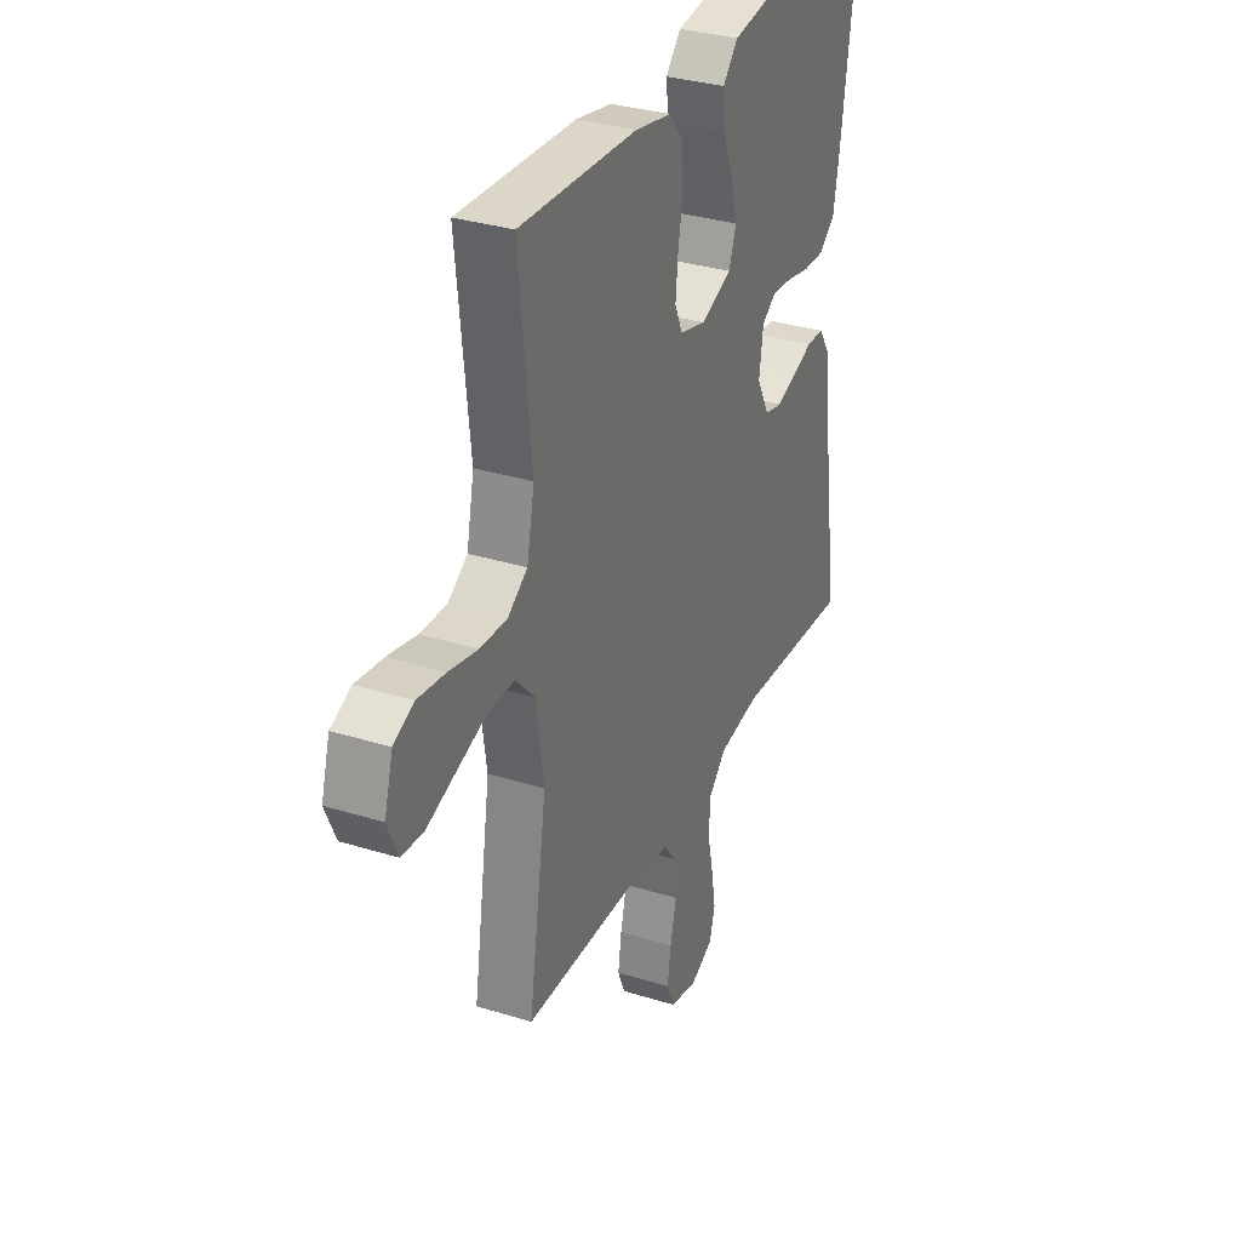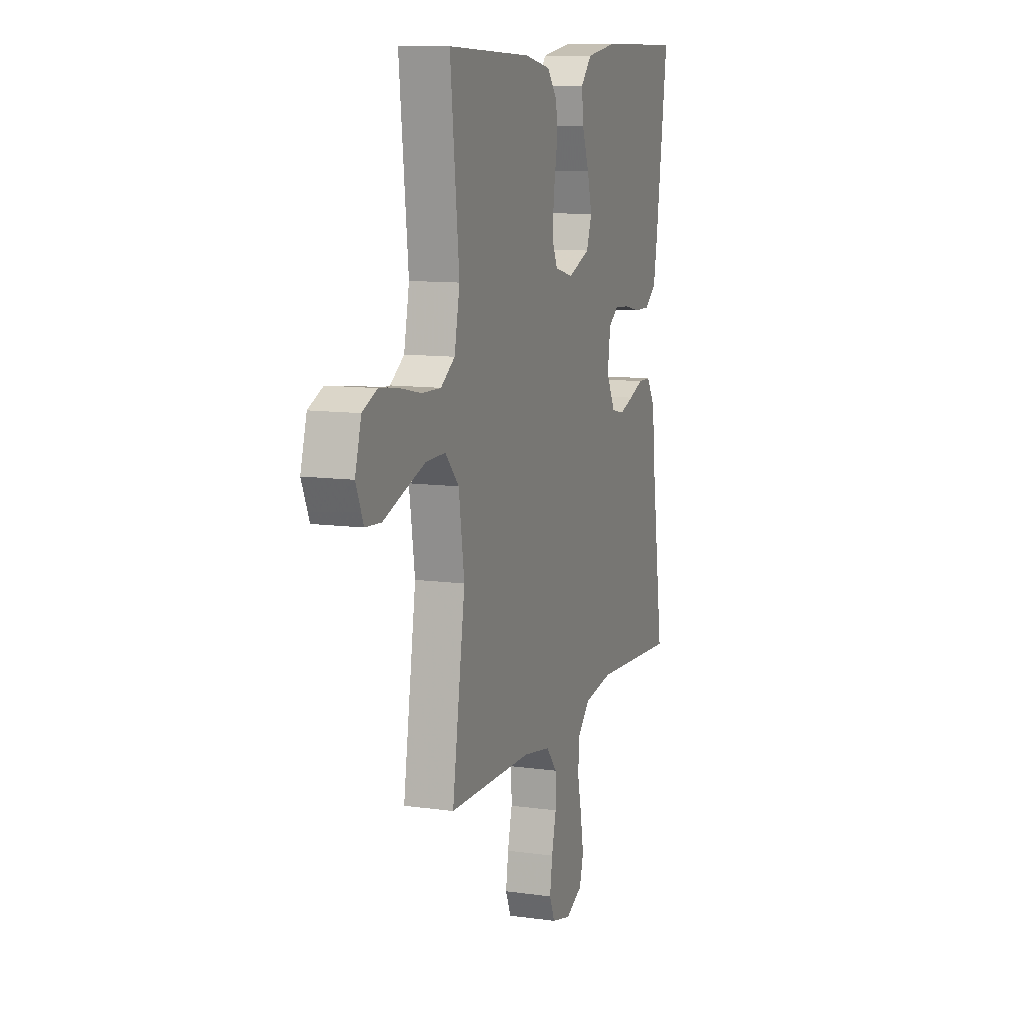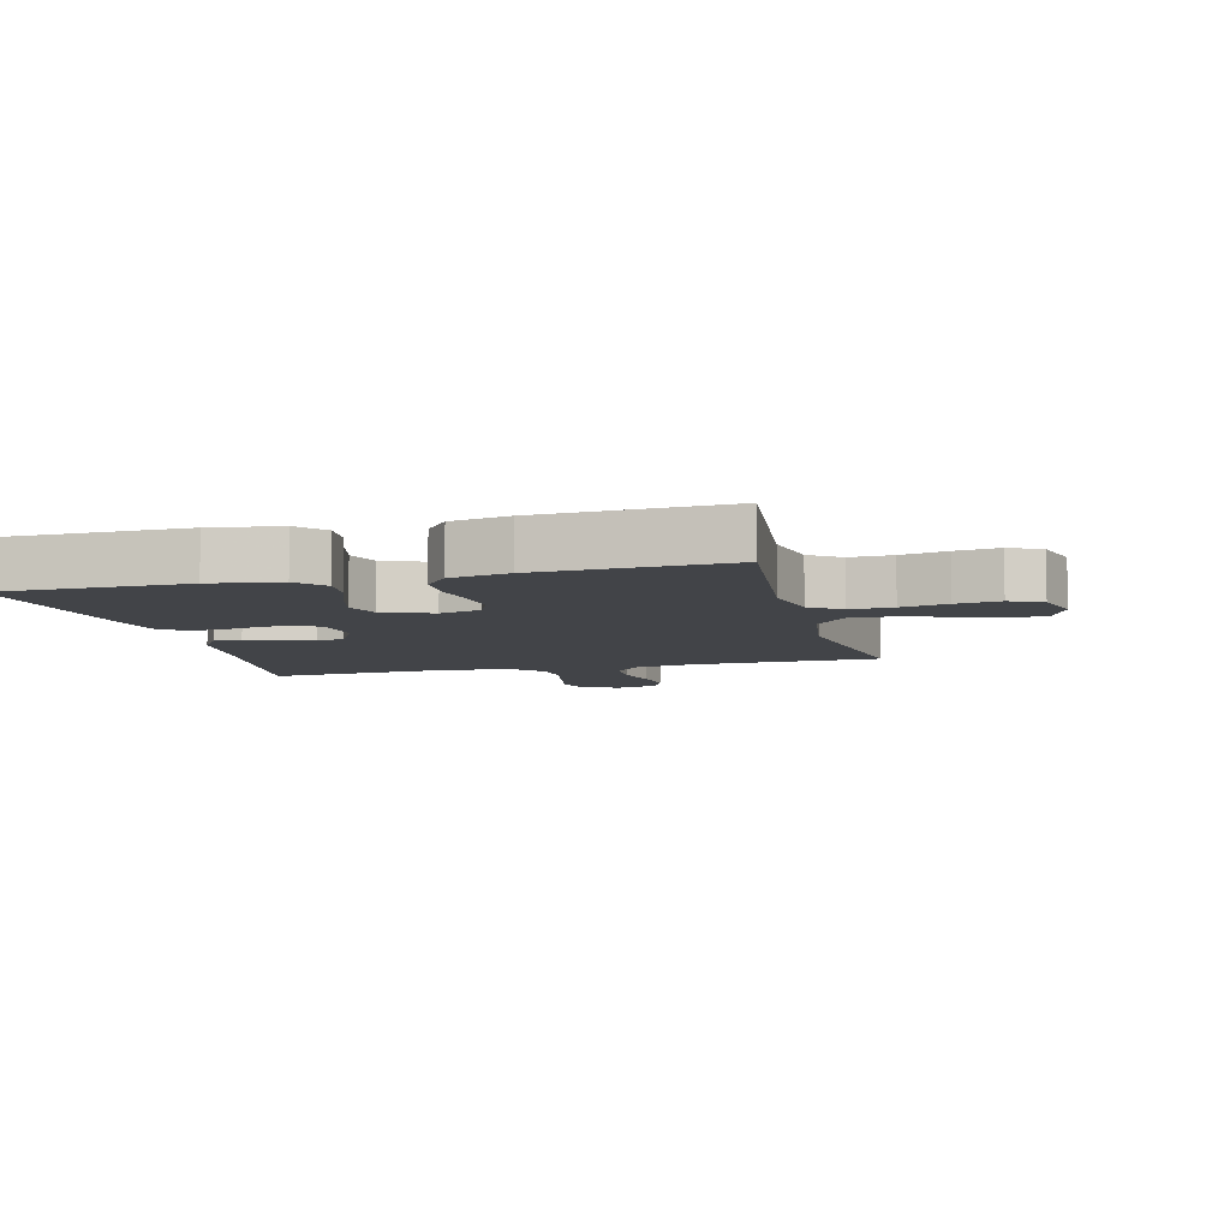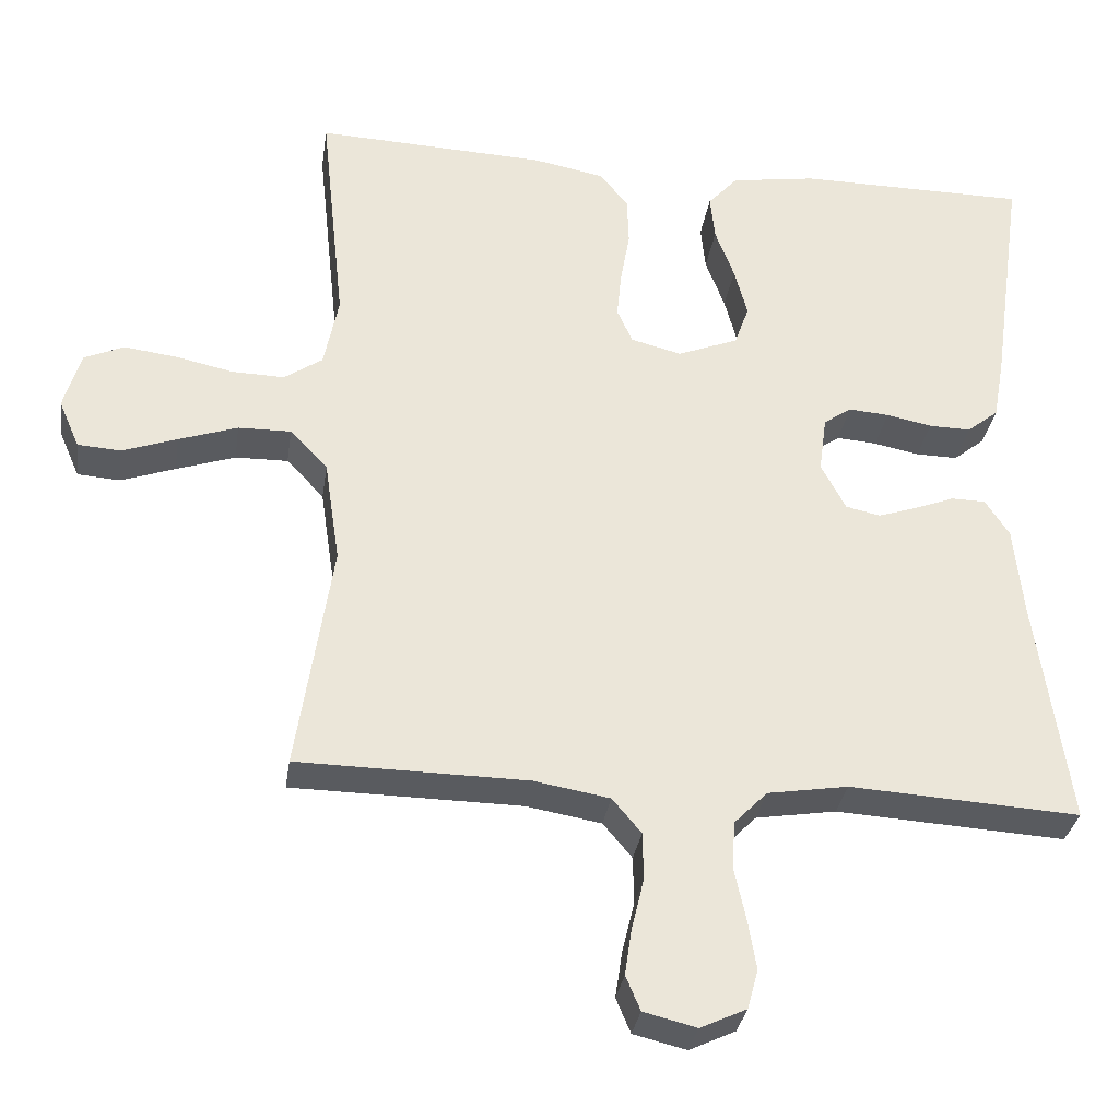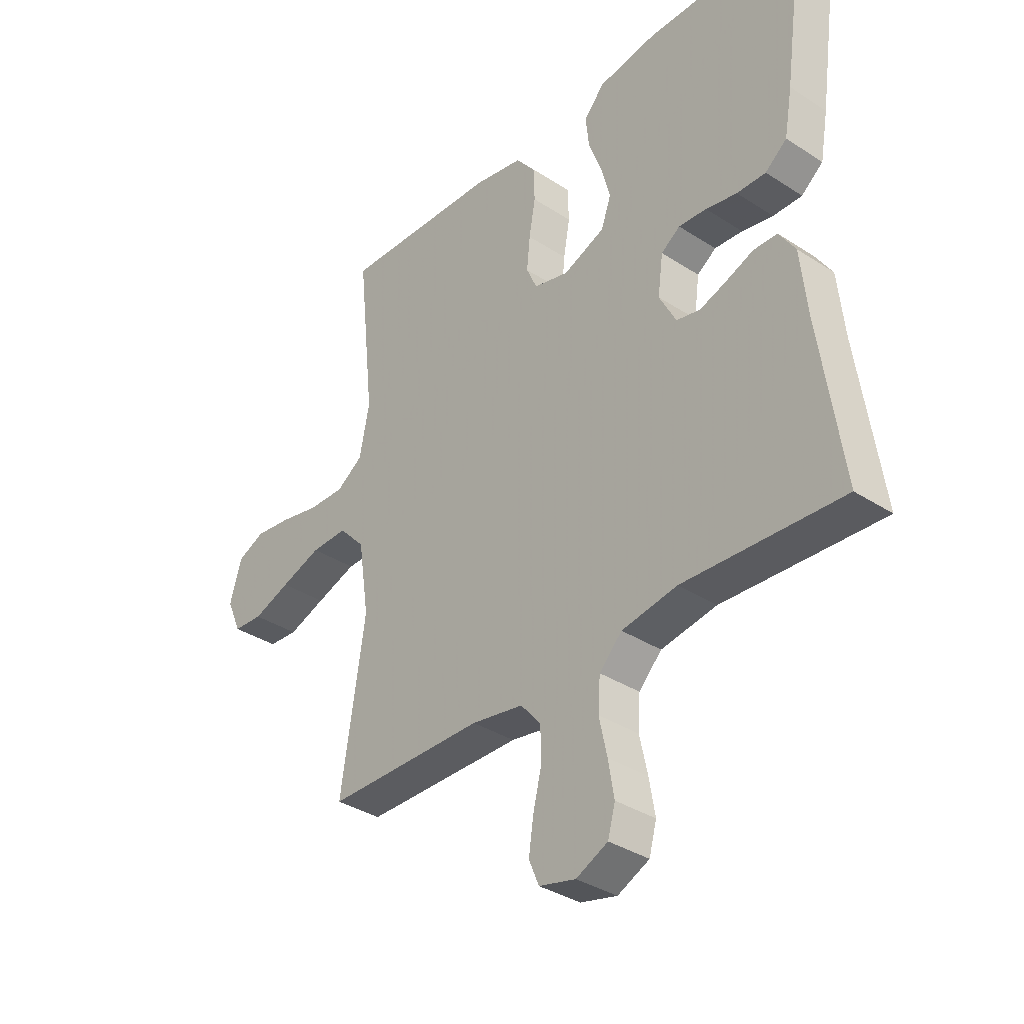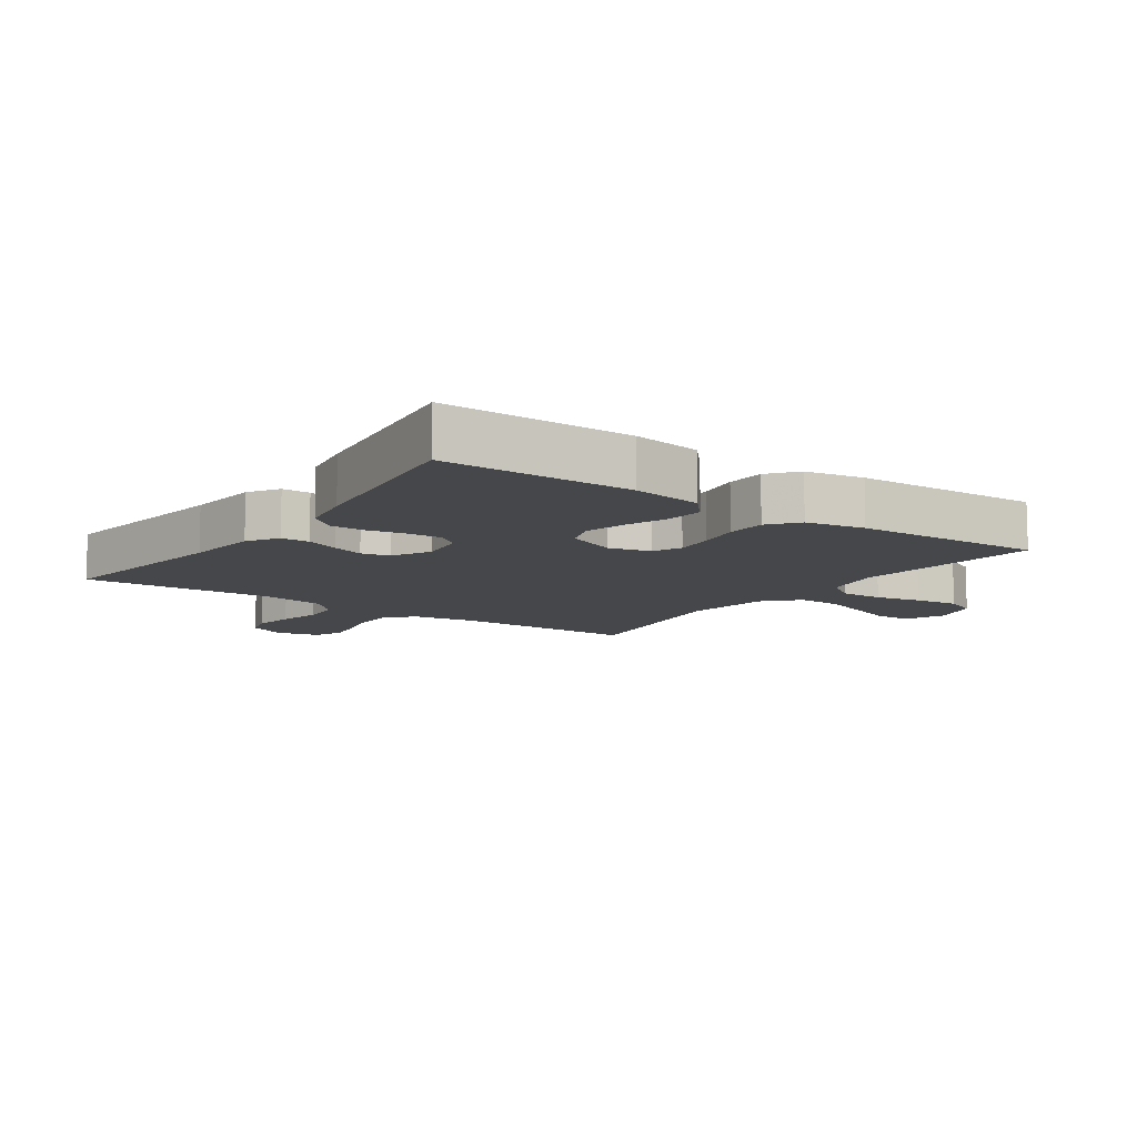
<metadata>
{"format":"obj","ext":"obj","renderer":"f3d","projection":"perspective","resolution":1024,"background":"white","views":[{"elev":32.3,"azim":113.5,"up":"+Z"},{"elev":10.6,"azim":109.2,"up":"+Z"},{"elev":-7.7,"azim":14.3,"up":"+Y"},{"elev":-31.9,"azim":171.6,"up":"+Z"},{"elev":-35.4,"azim":-130.7,"up":"+Z"},{"elev":-10.2,"azim":-35.2,"up":"+Y"}]}
</metadata>
<code>
v 0.5 0.07 0.5
v 0.468 0.07 0.2
v 0.487 0.07 0.106
v 0.537 0.07 0.072
v 0.605 0.07 0.074
v 0.679 0.07 0.09
v 0.749 0.07 0.099
v 0.801 0.07 0.076
v 0.823 0.07 0
v 0.796 0.07 -0.062
v 0.74 0.07 -0.066
v 0.669 0.07 -0.041
v 0.592 0.07 -0.015
v 0.523 0.07 -0.014
v 0.474 0.07 -0.066
v 0.454 0.07 -0.2
v 0.5 0.07 -0.5
v 0.2 0.07 -0.504
v 0.102 0.07 -0.521
v 0.064 0.07 -0.566
v 0.063 0.07 -0.628
v 0.079 0.07 -0.694
v 0.088 0.07 -0.755
v 0.069 0.07 -0.8
v 0 0.07 -0.817
v -0.06 0.07 -0.789
v -0.074 0.07 -0.738
v -0.063 0.07 -0.673
v -0.048 0.07 -0.604
v -0.052 0.07 -0.543
v -0.095 0.07 -0.499
v -0.2 0.07 -0.482
v -0.5 0.07 -0.5
v -0.457 0.07 -0.2
v -0.445 0.07 -0.083
v -0.414 0.07 -0.035
v -0.369 0.07 -0.034
v -0.317 0.07 -0.054
v -0.266 0.07 -0.071
v -0.221 0.07 -0.061
v -0.189 0.07 0
v -0.199 0.07 0.074
v -0.235 0.07 0.099
v -0.288 0.07 0.095
v -0.347 0.07 0.083
v -0.402 0.07 0.082
v -0.443 0.07 0.115
v -0.458 0.07 0.2
v -0.5 0.07 0.5
v -0.2 0.07 0.502
v -0.089 0.07 0.485
v -0.05 0.07 0.442
v -0.056 0.07 0.383
v -0.081 0.07 0.316
v -0.098 0.07 0.252
v -0.079 0.07 0.199
v 0 0.07 0.168
v 0.066 0.07 0.185
v 0.086 0.07 0.23
v 0.08 0.07 0.292
v 0.068 0.07 0.36
v 0.07 0.07 0.423
v 0.107 0.07 0.469
v 0.2 0.07 0.487
v 0.5 0 0.5
v 0.468 0 0.2
v 0.487 0 0.106
v 0.537 0 0.072
v 0.605 0 0.074
v 0.679 0 0.09
v 0.749 0 0.099
v 0.801 0 0.076
v 0.823 0 0
v 0.796 0 -0.062
v 0.74 0 -0.066
v 0.669 0 -0.041
v 0.592 0 -0.015
v 0.523 0 -0.014
v 0.474 0 -0.066
v 0.454 0 -0.2
v 0.5 0 -0.5
v 0.2 0 -0.504
v 0.102 0 -0.521
v 0.064 0 -0.566
v 0.063 0 -0.628
v 0.079 0 -0.694
v 0.088 0 -0.755
v 0.069 0 -0.8
v 0 0 -0.817
v -0.06 0 -0.789
v -0.074 0 -0.738
v -0.063 0 -0.673
v -0.048 0 -0.604
v -0.052 0 -0.543
v -0.095 0 -0.499
v -0.2 0 -0.482
v -0.5 0 -0.5
v -0.457 0 -0.2
v -0.445 0 -0.083
v -0.414 0 -0.035
v -0.369 0 -0.034
v -0.317 0 -0.054
v -0.266 0 -0.071
v -0.221 0 -0.061
v -0.189 0 0
v -0.199 0 0.074
v -0.235 0 0.099
v -0.288 0 0.095
v -0.347 0 0.083
v -0.402 0 0.082
v -0.443 0 0.115
v -0.458 0 0.2
v -0.5 0 0.5
v -0.2 0 0.502
v -0.089 0 0.485
v -0.05 0 0.442
v -0.056 0 0.383
v -0.081 0 0.316
v -0.098 0 0.252
v -0.079 0 0.199
v 0 0 0.168
v 0.066 0 0.185
v 0.086 0 0.23
v 0.08 0 0.292
v 0.068 0 0.36
v 0.07 0 0.423
v 0.107 0 0.469
v 0.2 0 0.487
f 63 64 1 2
f 60 61 62 63
f 59 60 63 2
f 58 59 2 3
f 57 58 3 4
f 51 52 53 54
f 51 54 55
f 50 51 55
f 49 50 55 56
f 47 48 49 56
f 44 45 46 47
f 43 44 47 56
f 35 36 37 38
f 34 35 38 39
f 32 33 34 39
f 31 32 39 40
f 26 27 28 29
f 24 25 26 29
f 24 29 30
f 21 22 23 24
f 21 24 30
f 20 21 30 31
f 16 17 18
f 15 16 18 19
f 9 10 11 12
f 9 12 13
f 8 9 13 14
f 5 6 7 8
f 4 5 8 14
f 42 43 56 57
f 41 42 57 4
f 15 19 20 31
f 15 31 40 41
f 4 14 15 41
f 66 65 128 127
f 127 126 125 124
f 66 127 124 123
f 67 66 123 122
f 68 67 122 121
f 118 117 116 115
f 119 118 115
f 119 115 114
f 120 119 114 113
f 120 113 112 111
f 111 110 109 108
f 120 111 108 107
f 102 101 100 99
f 103 102 99 98
f 103 98 97 96
f 104 103 96 95
f 93 92 91 90
f 93 90 89 88
f 94 93 88
f 88 87 86 85
f 94 88 85
f 95 94 85 84
f 82 81 80
f 83 82 80 79
f 76 75 74 73
f 77 76 73
f 78 77 73 72
f 72 71 70 69
f 78 72 69 68
f 121 120 107 106
f 68 121 106 105
f 95 84 83 79
f 105 104 95 79
f 105 79 78 68
f 1 65 66 2
f 2 66 67 3
f 3 67 68 4
f 4 68 69 5
f 5 69 70 6
f 6 70 71 7
f 7 71 72 8
f 8 72 73 9
f 9 73 74 10
f 10 74 75 11
f 11 75 76 12
f 12 76 77 13
f 13 77 78 14
f 14 78 79 15
f 15 79 80 16
f 16 80 81 17
f 17 81 82 18
f 18 82 83 19
f 19 83 84 20
f 20 84 85 21
f 21 85 86 22
f 22 86 87 23
f 23 87 88 24
f 24 88 89 25
f 25 89 90 26
f 26 90 91 27
f 27 91 92 28
f 28 92 93 29
f 29 93 94 30
f 30 94 95 31
f 31 95 96 32
f 32 96 97 33
f 33 97 98 34
f 34 98 99 35
f 35 99 100 36
f 36 100 101 37
f 37 101 102 38
f 38 102 103 39
f 39 103 104 40
f 40 104 105 41
f 41 105 106 42
f 42 106 107 43
f 43 107 108 44
f 44 108 109 45
f 45 109 110 46
f 46 110 111 47
f 47 111 112 48
f 48 112 113 49
f 49 113 114 50
f 50 114 115 51
f 51 115 116 52
f 52 116 117 53
f 53 117 118 54
f 54 118 119 55
f 55 119 120 56
f 56 120 121 57
f 57 121 122 58
f 58 122 123 59
f 59 123 124 60
f 60 124 125 61
f 61 125 126 62
f 62 126 127 63
f 63 127 128 64
f 64 128 65 1

</code>
